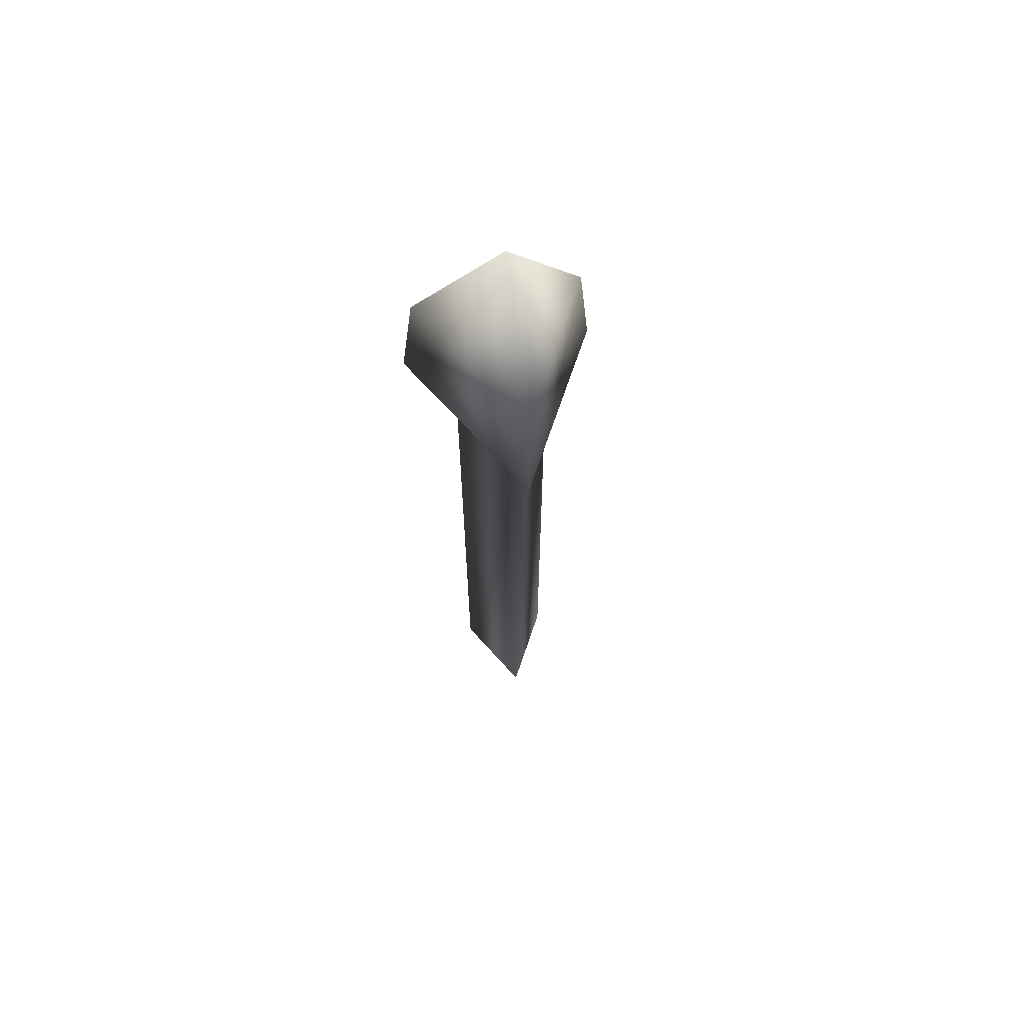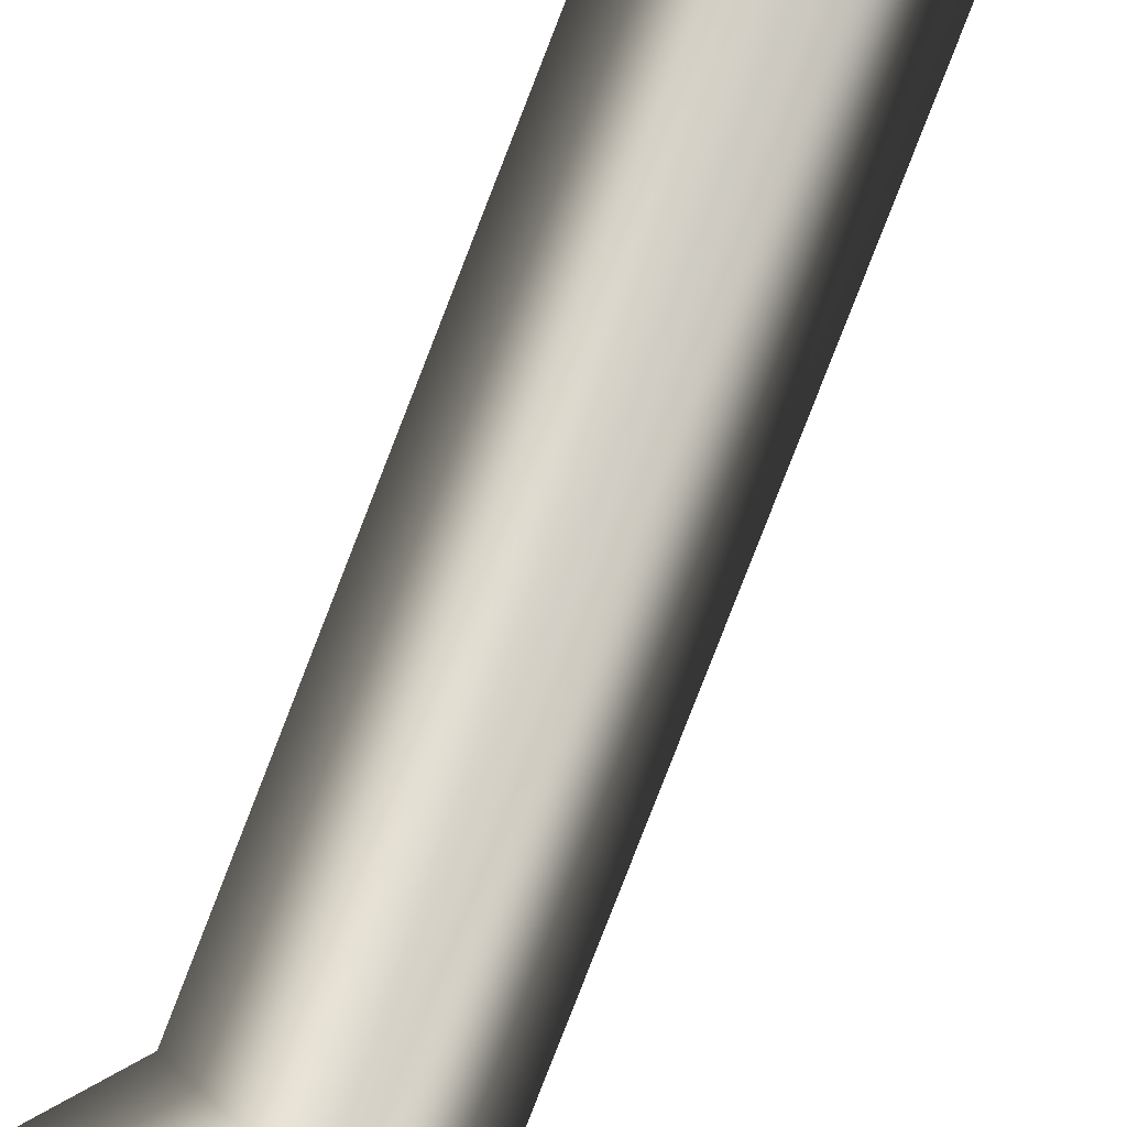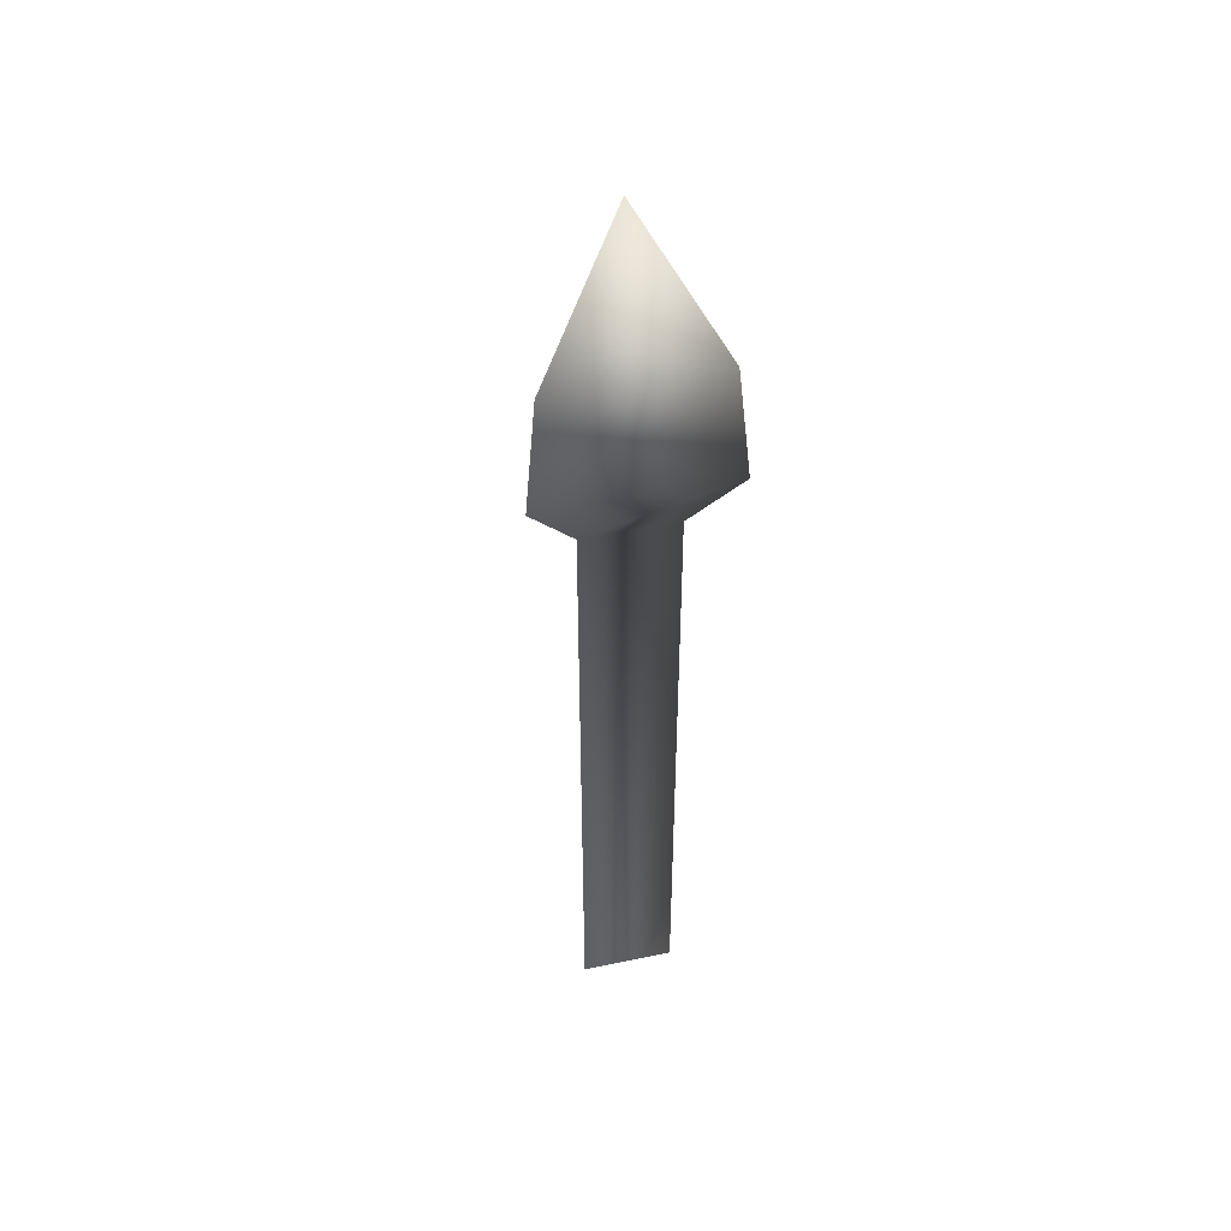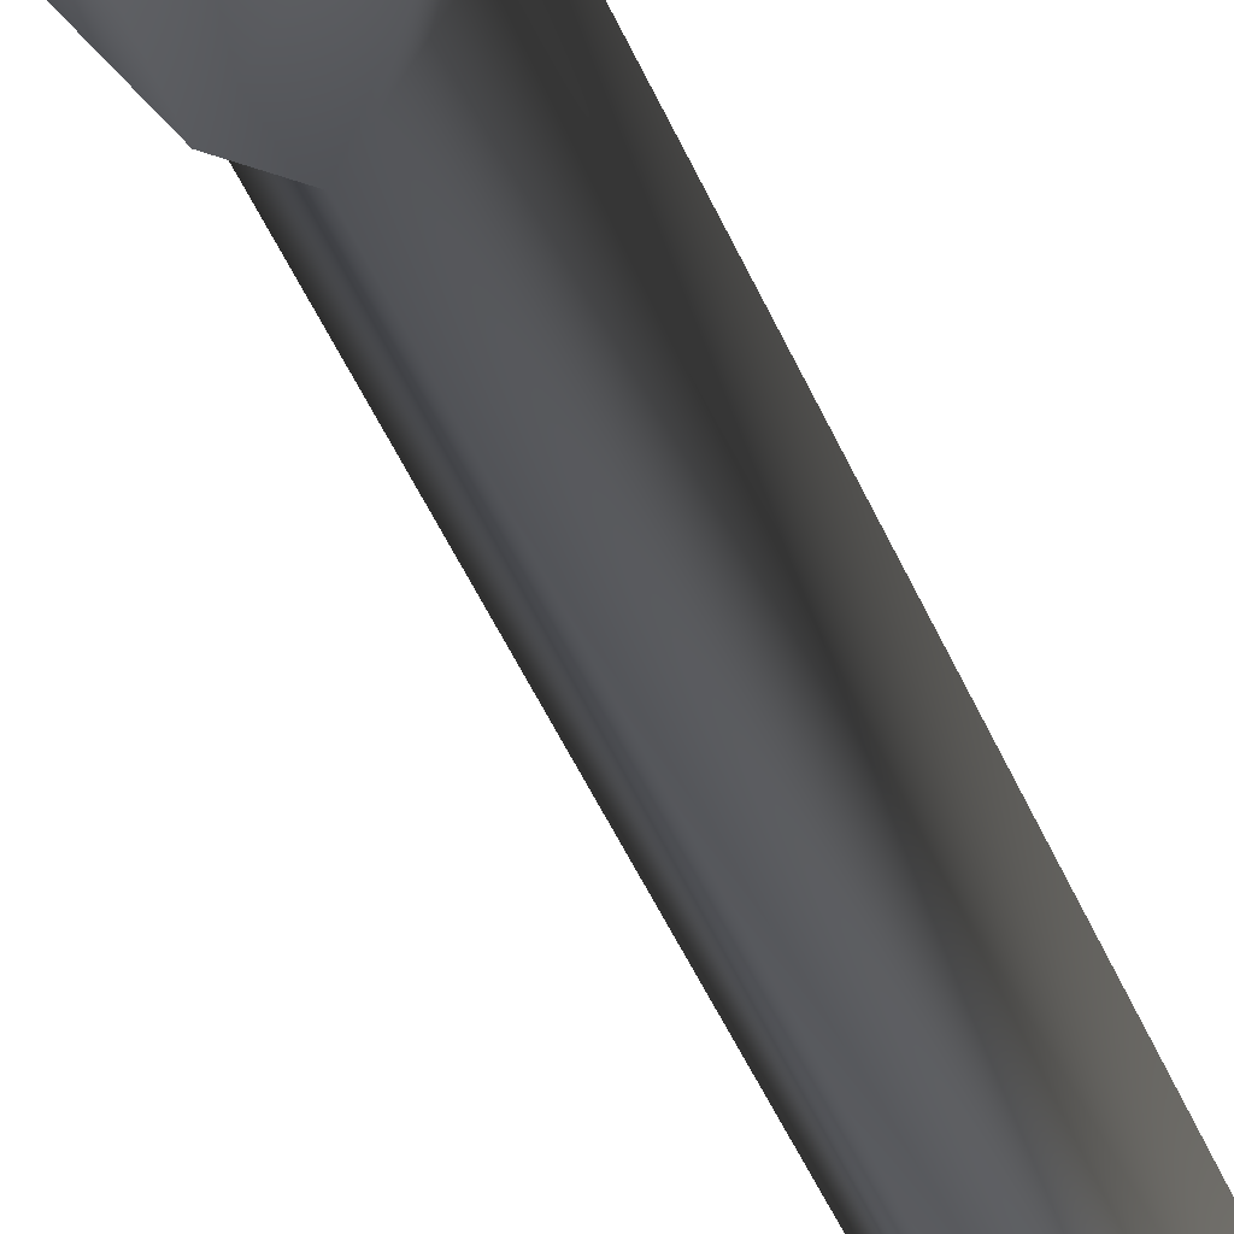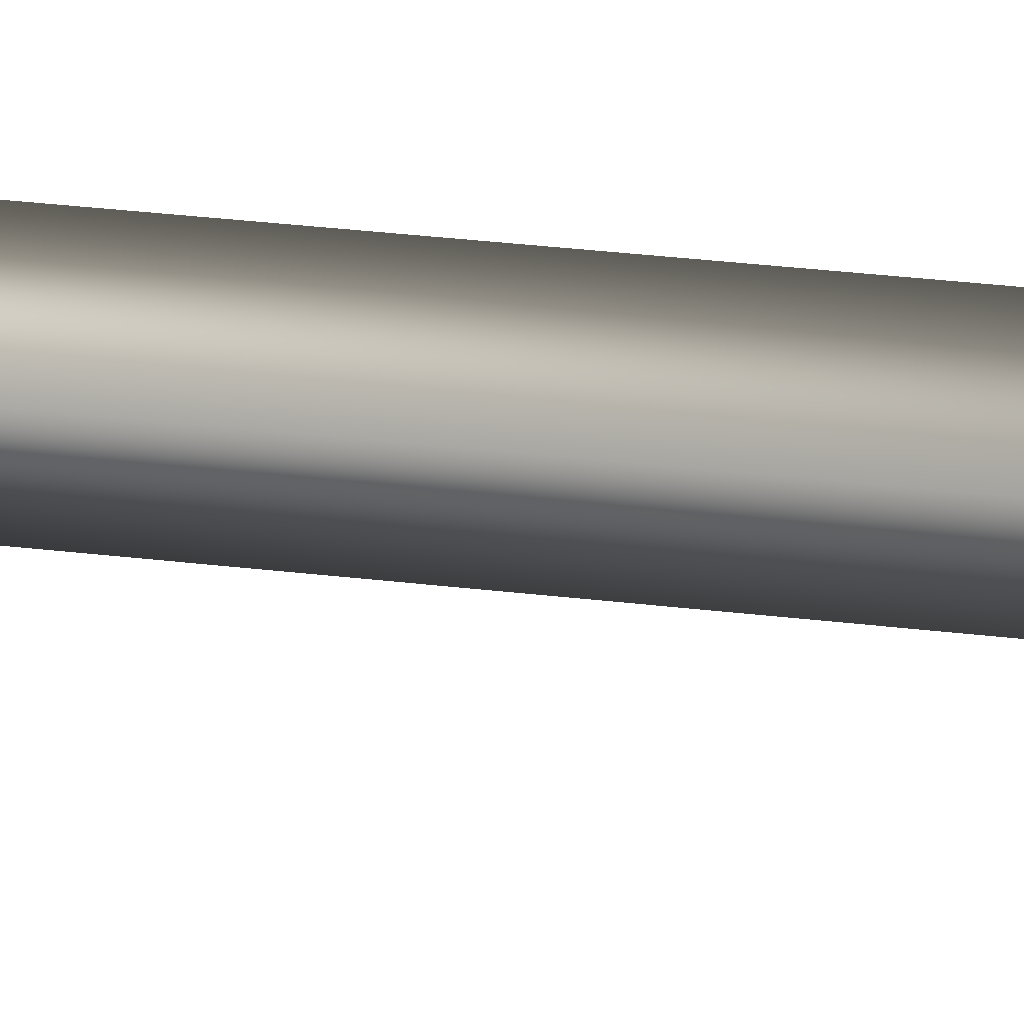
<metadata>
{"format":"obj","ext":"obj","renderer":"f3d","projection":"perspective","resolution":1024,"background":"white","views":[{"elev":65.7,"azim":168.4,"up":"+Y"},{"elev":-79.9,"azim":-21.2,"up":"+Z"},{"elev":47.0,"azim":-13.5,"up":"+Y"},{"elev":-45.3,"azim":-158.3,"up":"+Z"},{"elev":36.5,"azim":98.6,"up":"+Z"}]}
</metadata>
<code>
o Lotus1-pi_Cylinder.040
v -0.01744 0.132 0.01007
v 0 0.12 -0.01
v 0.01744 0.132 0.01007
v 0.00866 0.12 0.005
v 0 0.132 -0.02014
v -0.00866 0.12 0.005
v 0 0 -0.01
v 0.00866 0 0.005
v -0.00866 0 0.005
v -0.01521 0.1534 0.008783
v 0.01521 0.1534 0.008783
v 0 0.1534 -0.01757
v 0 0.18 0
f 7 2 4 8
f 8 4 6 9
f 2 6 1 5
f 9 6 2 7
f 11 12 13
f 3 5 12 11
f 6 4 3 1
f 4 2 5 3
f 1 3 11 10
f 5 1 10 12
f 10 11 13
f 12 10 13

</code>
